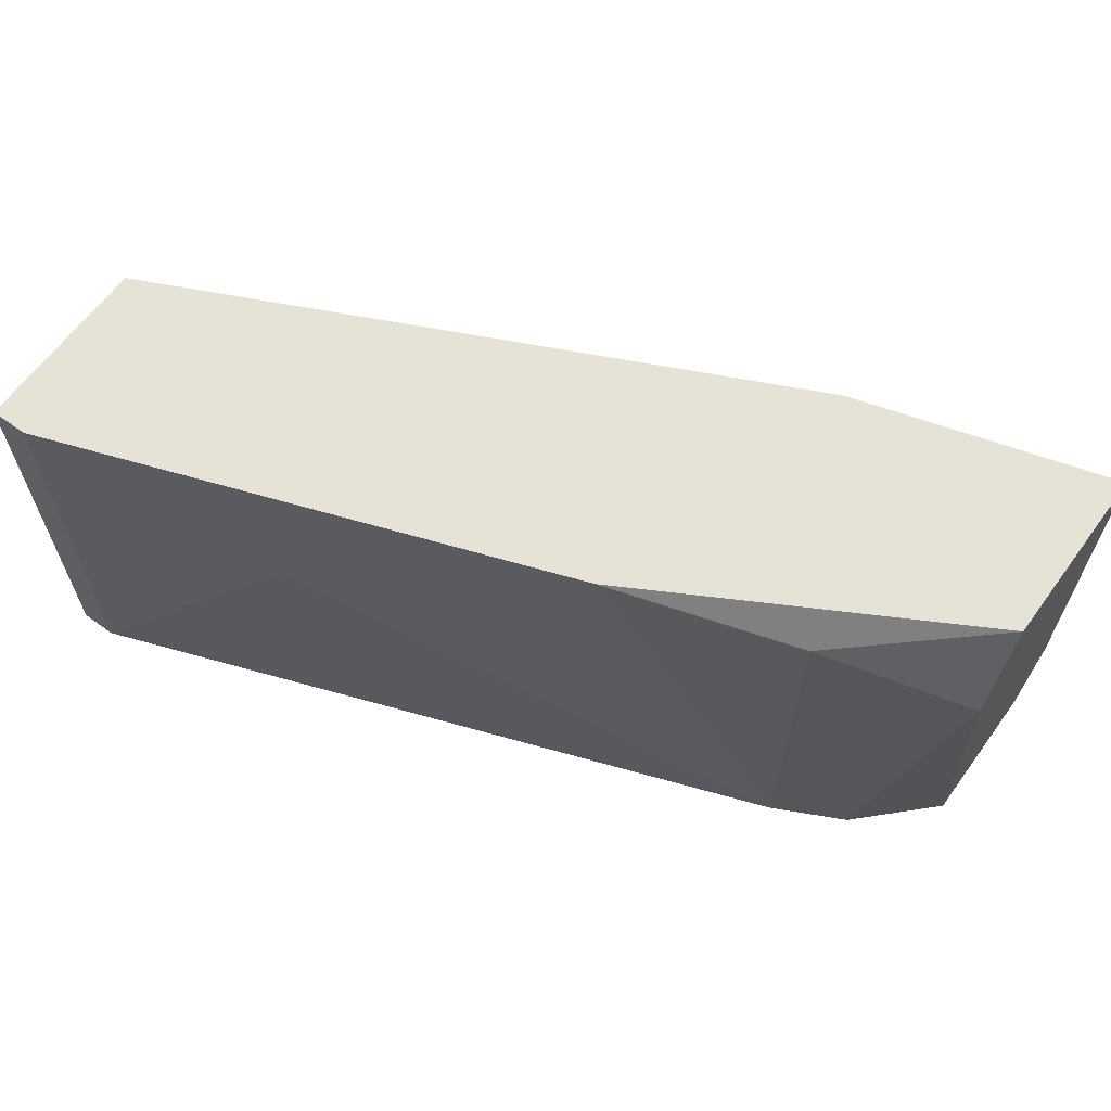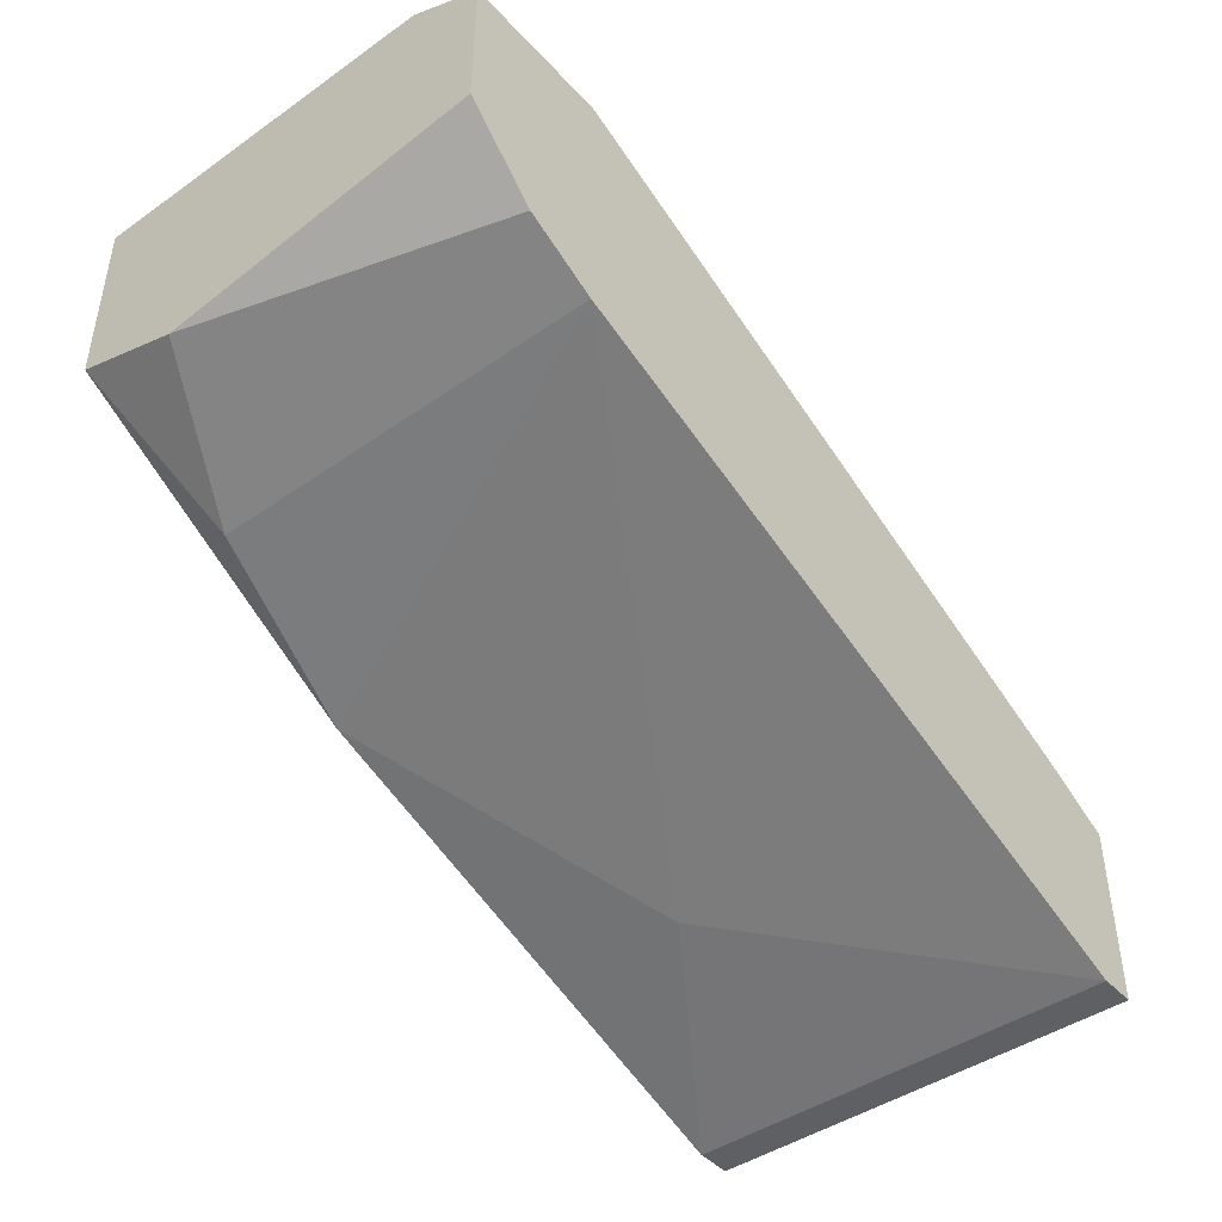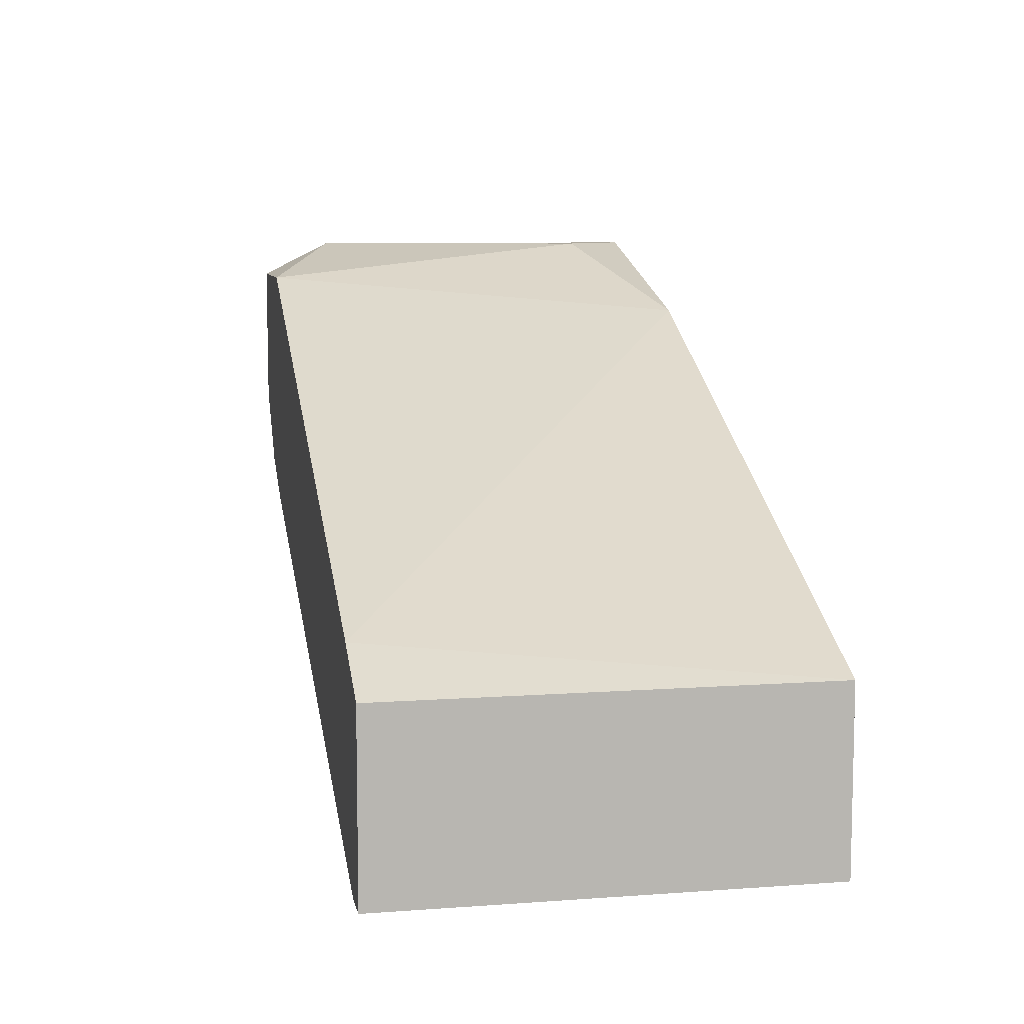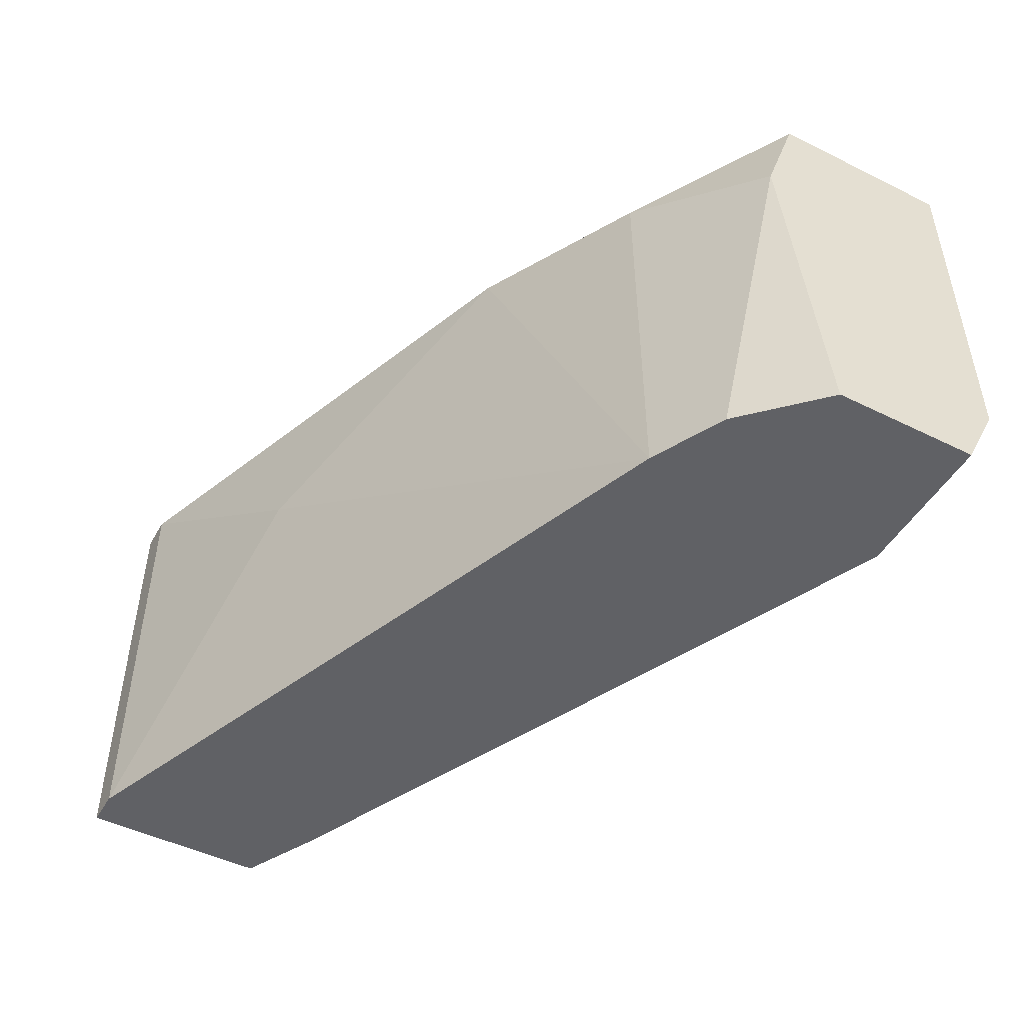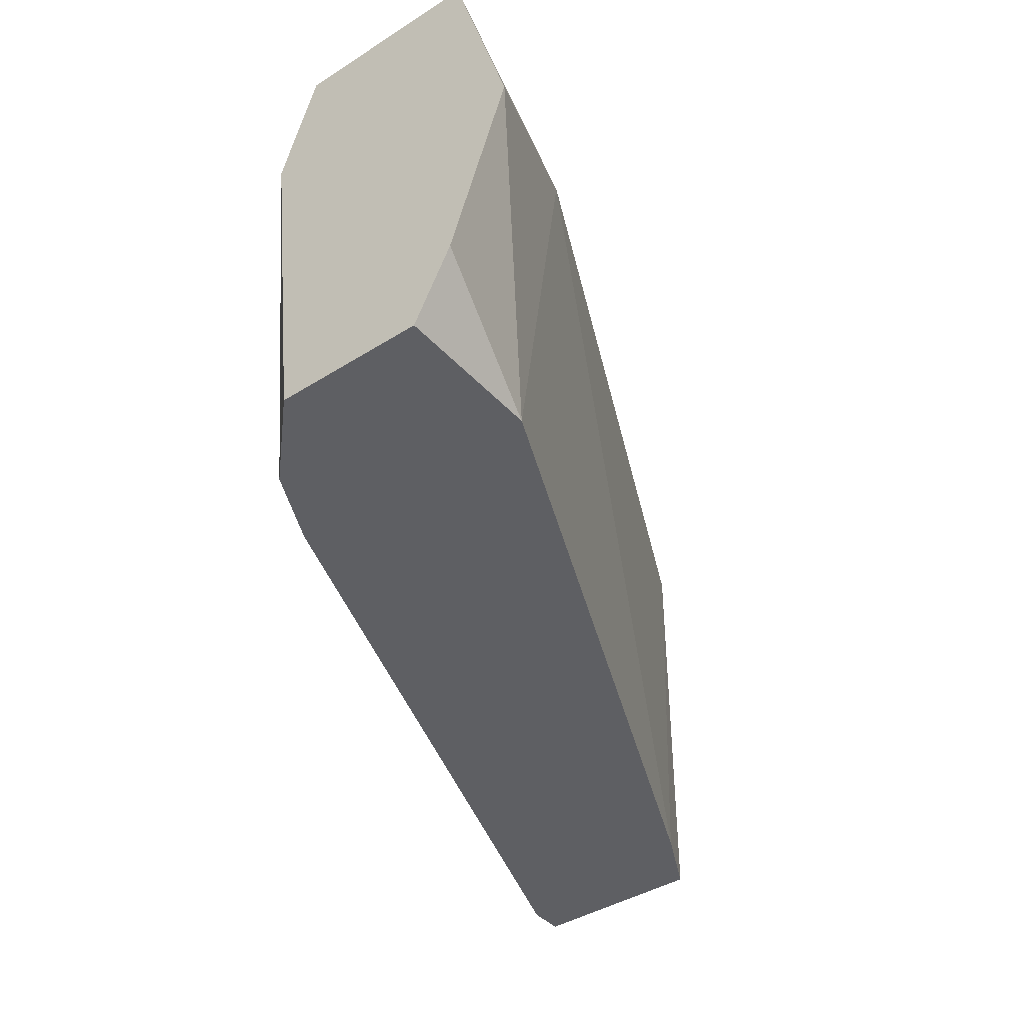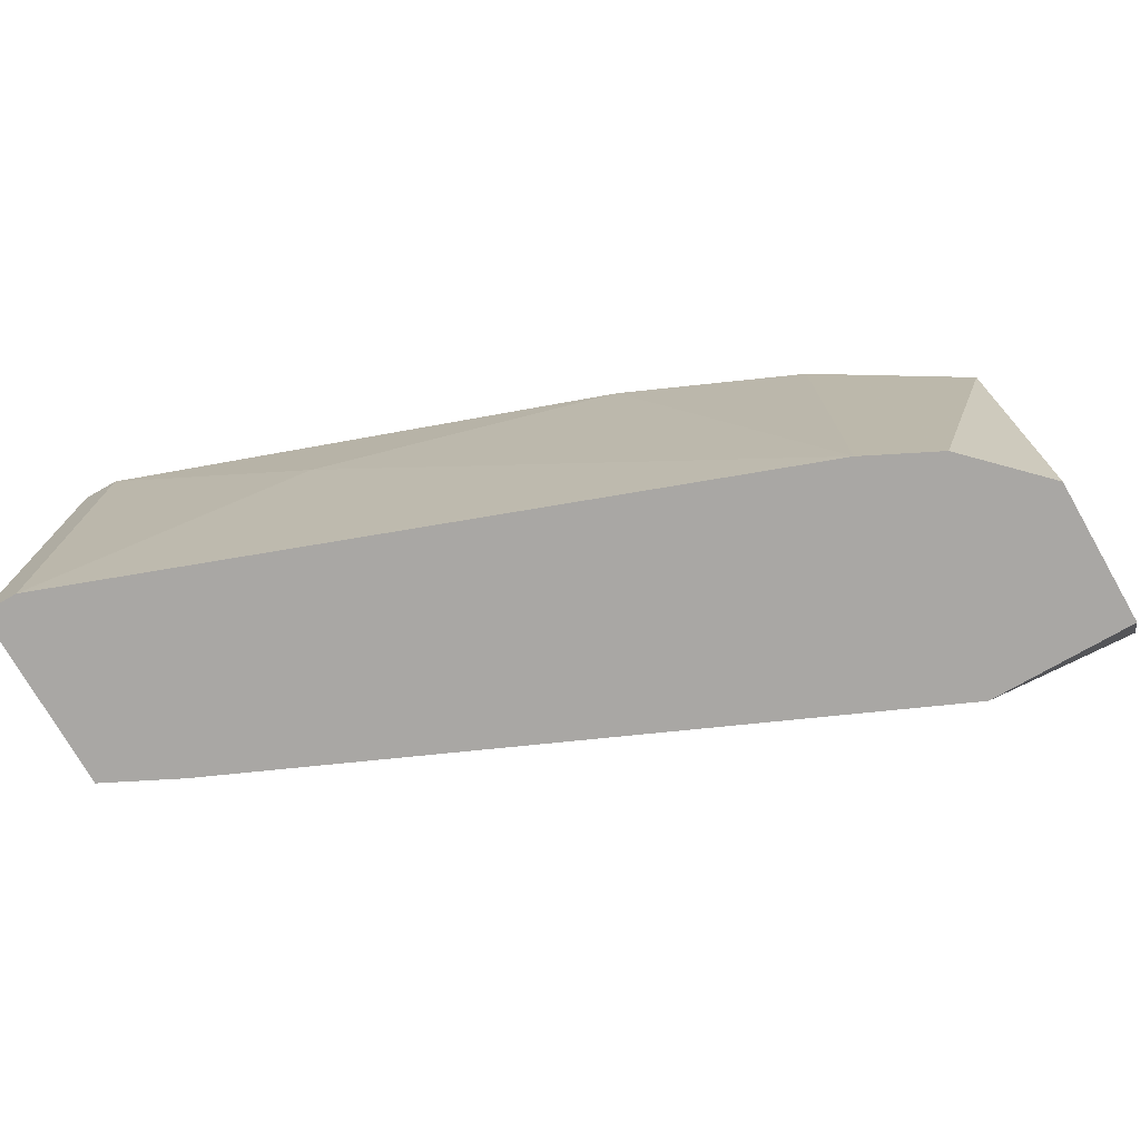
<metadata>
{"format":"obj","ext":"obj","renderer":"f3d","projection":"perspective","resolution":1024,"background":"white","views":[{"elev":63.3,"azim":36.1,"up":"+Z"},{"elev":-44.1,"azim":129.3,"up":"+Y"},{"elev":8.4,"azim":-101.2,"up":"+Y"},{"elev":-47.9,"azim":61.0,"up":"+Z"},{"elev":-40.7,"azim":127.8,"up":"+Z"},{"elev":-74.8,"azim":29.8,"up":"+Z"}]}
</metadata>
<code>
v 0.0538 0.0365 0.006874
v 0.03453 0.02751 -0.008547
v 0.0628 0.03907 0.006874
v 0.0628 0.03907 -0.005976
v 0.0628 0.03778 -0.008547
v 0.0628 0.03264 0.006874
v 0.0628 0.03264 -0.008547
v 0.0628 0.03136 0.003018
v 0.05123 0.02622 0.006874
v 0.06023 0.03907 0.004304
v 0.06023 0.03007 -0.008547
v 0.04096 0.02237 0.001731
v 0.03325 0.01979 0.006874
v 0.03325 0.01979 -0.008547
v 0.05766 0.02879 -0.008547
v 0.05766 0.02879 0.005587
v 0.05766 0.03778 -0.008547
v 0.03196 0.01979 0.006874
v 0.03196 0.01979 -0.008547
v 0.03196 0.02622 0.006874
v 0.03196 0.02622 -0.008547
f 7 17 5
f 4 3 8
f 3 20 13
f 14 21 11
f 11 21 17
f 3 13 9
f 20 3 1
f 8 3 6
f 3 9 6
f 4 8 7
f 8 11 7
f 11 17 7
f 13 20 18
f 14 13 18
f 20 21 18
f 14 11 15
f 3 4 10
f 4 17 10
f 1 3 10
f 17 1 10
f 21 14 19
f 14 18 19
f 18 21 19
f 13 14 12
f 9 13 12
f 14 15 12
f 15 9 12
f 21 20 2
f 17 21 2
f 20 1 2
f 1 17 2
f 11 8 16
f 8 6 16
f 6 9 16
f 15 11 16
f 9 15 16
f 17 4 5
f 4 7 5

</code>
